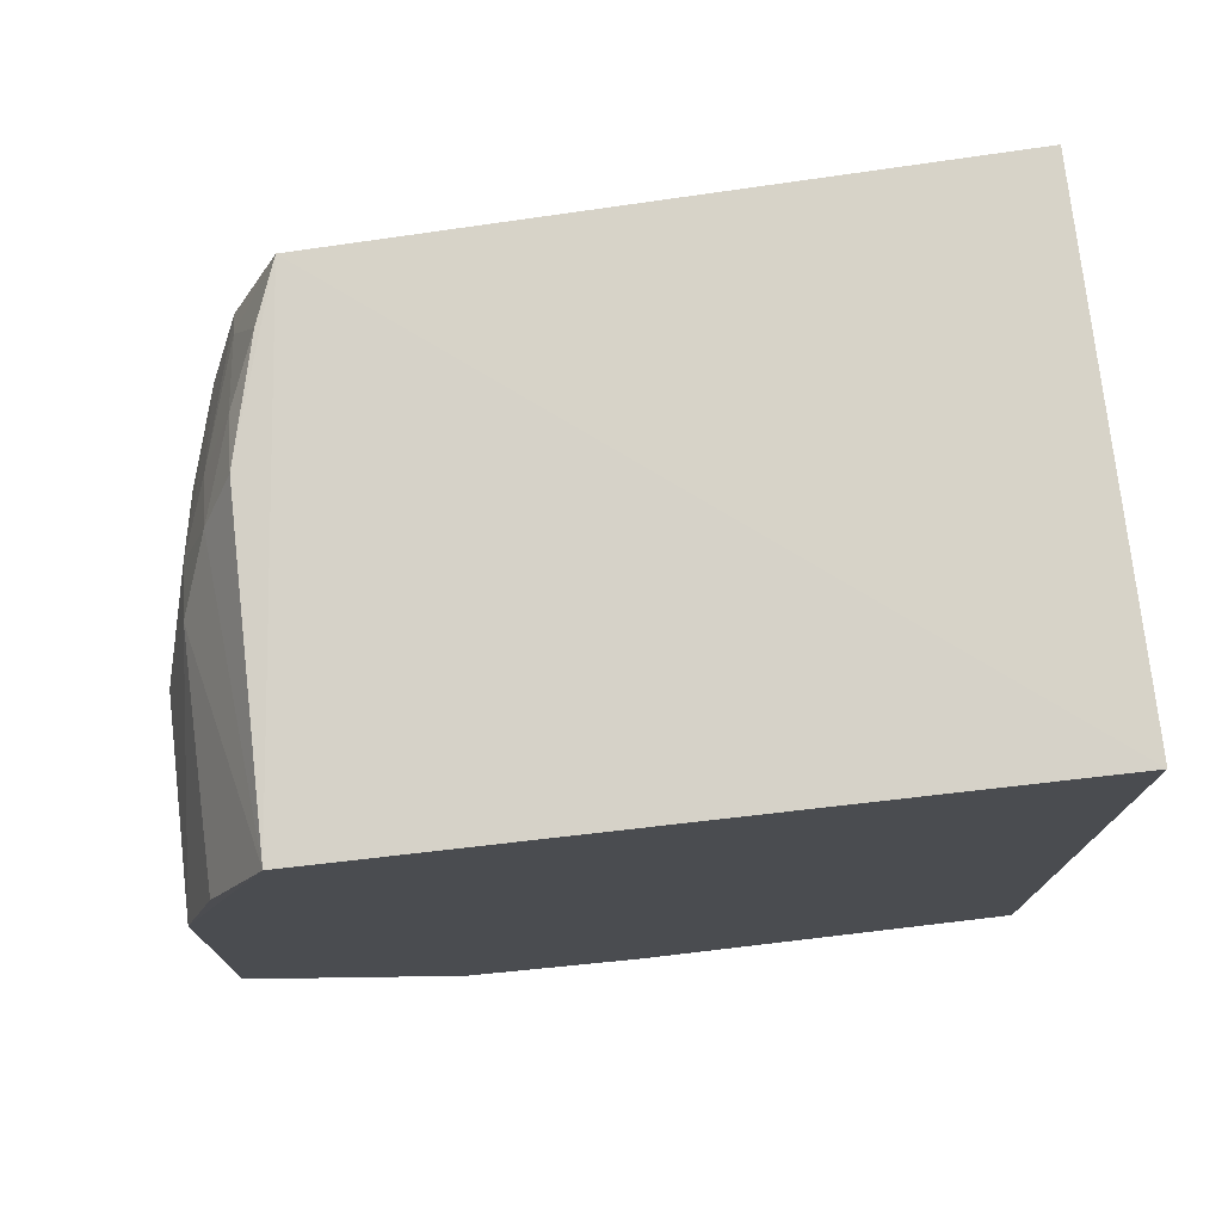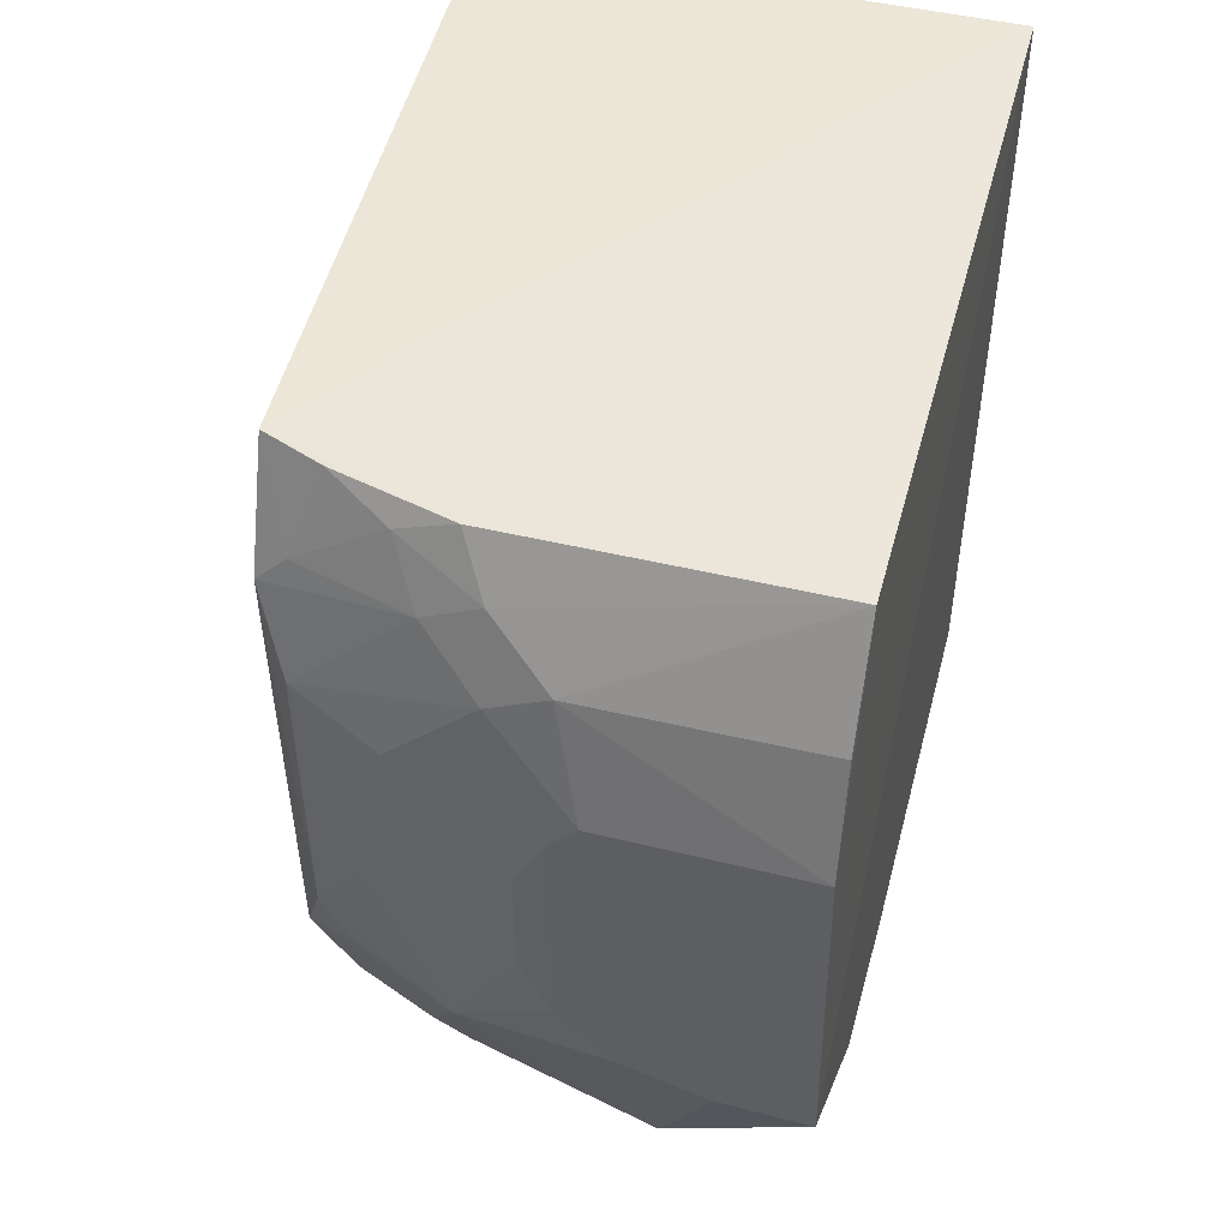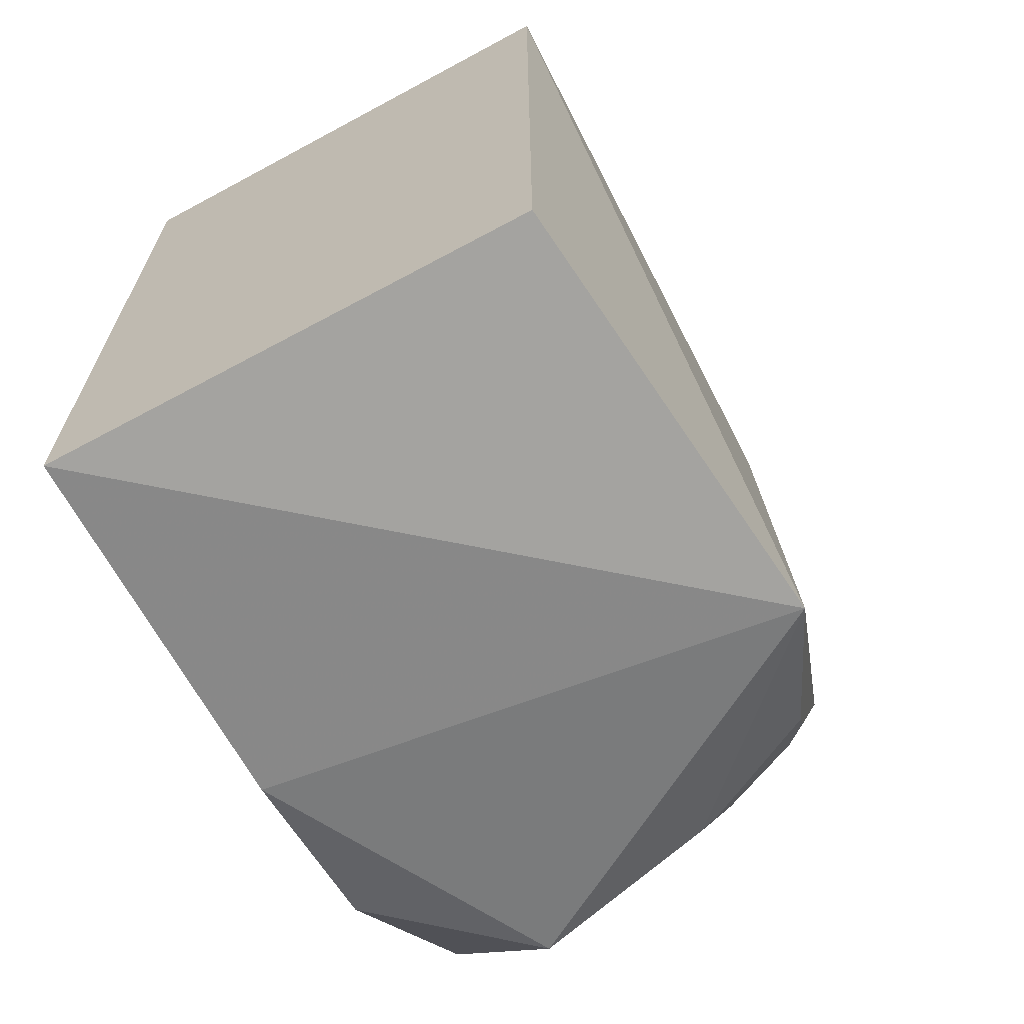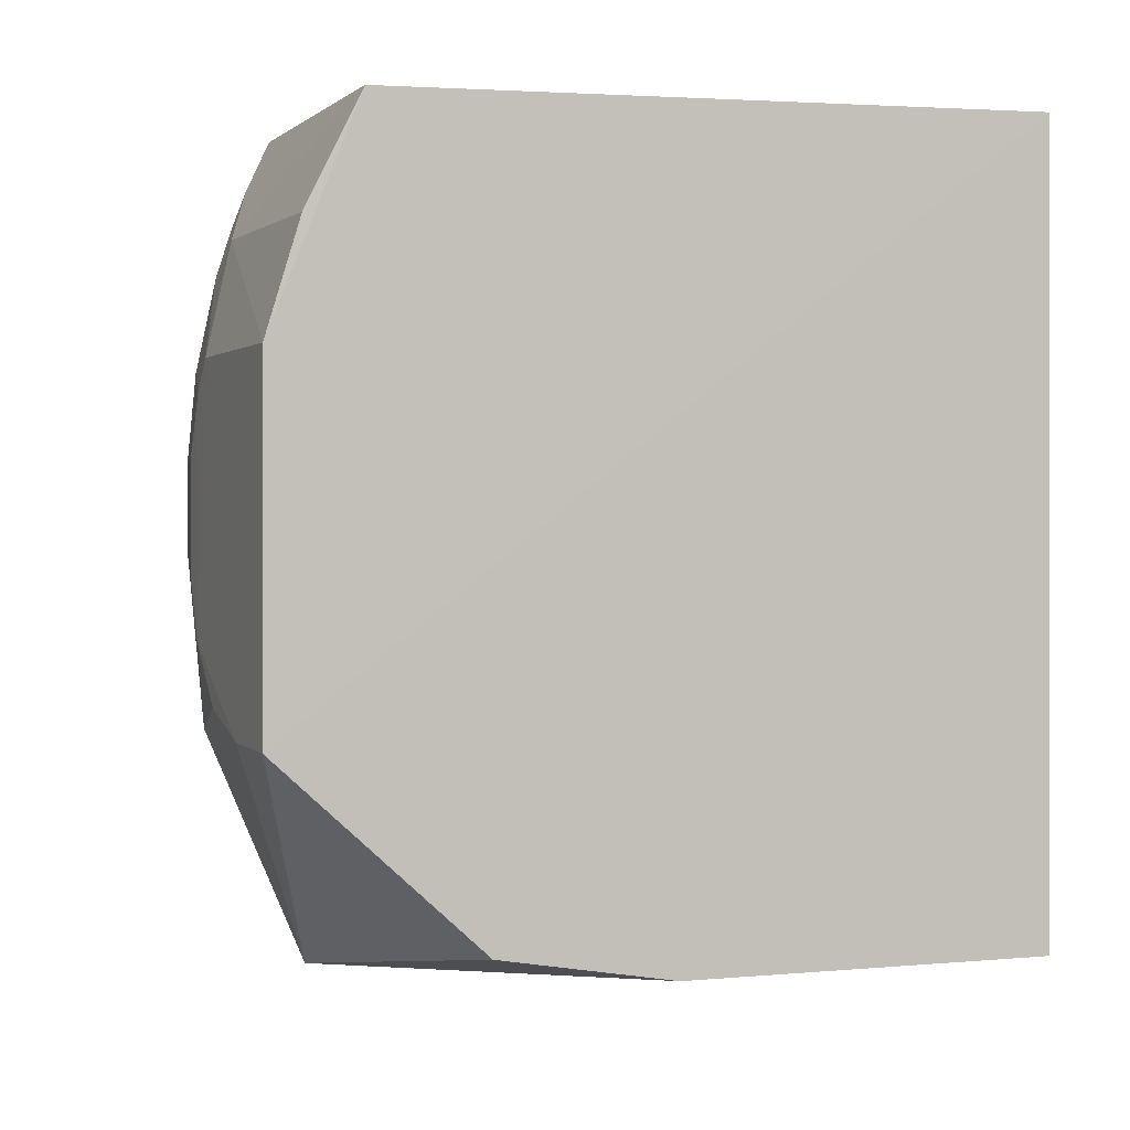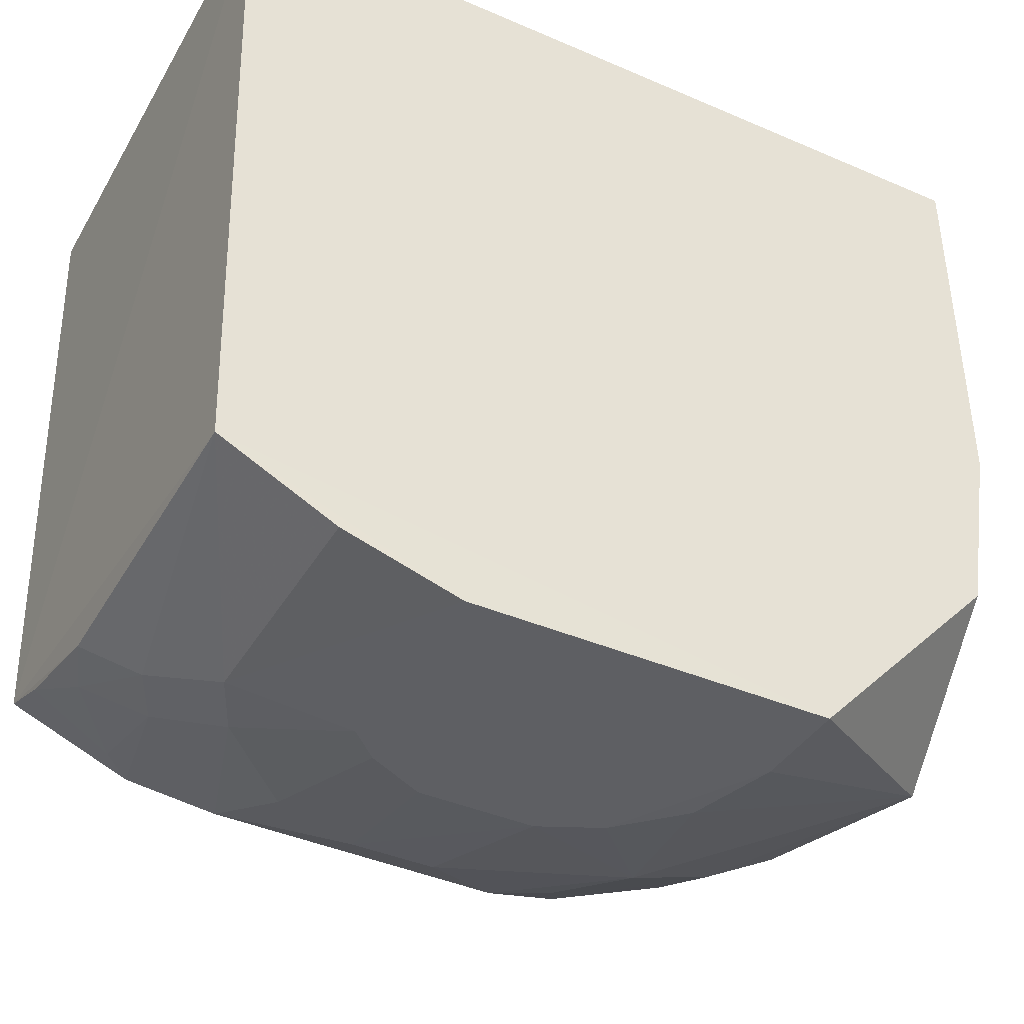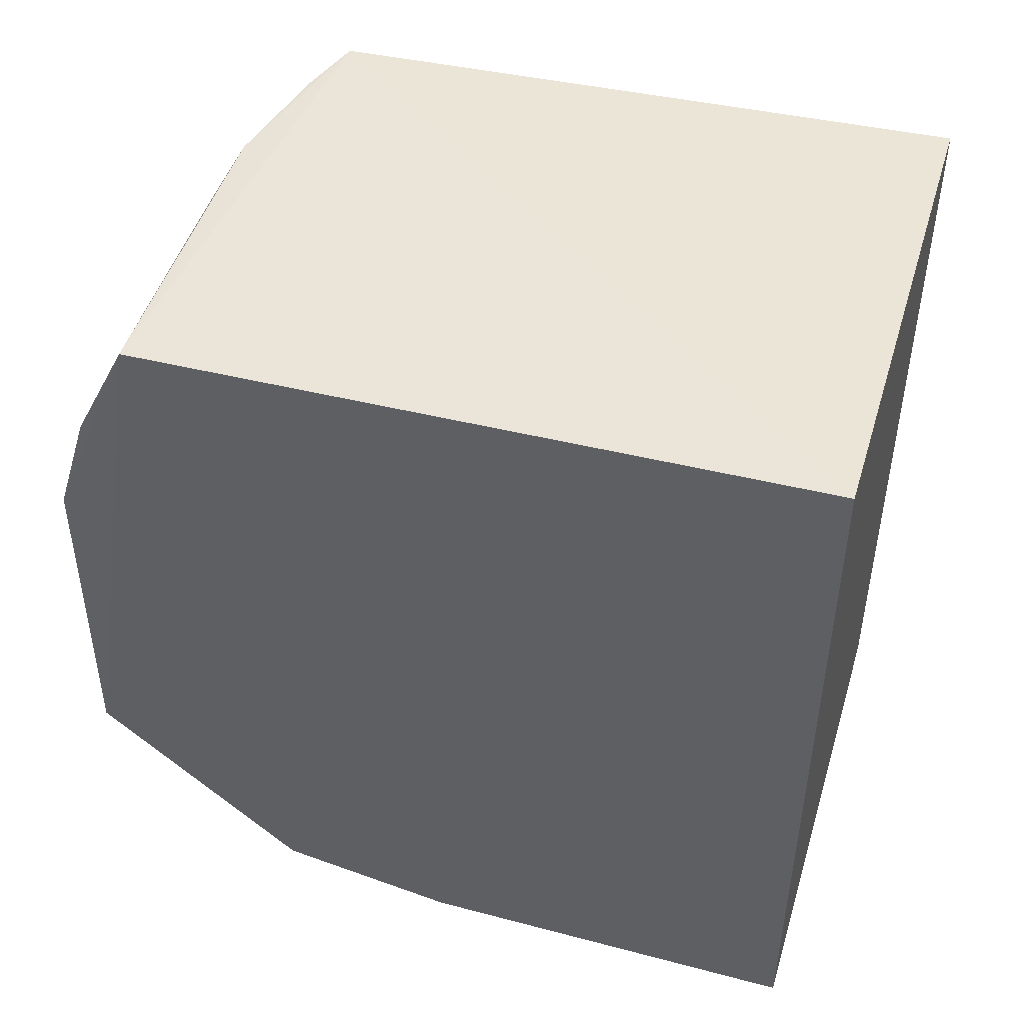
<metadata>
{"format":"obj","ext":"obj","renderer":"f3d","projection":"perspective","resolution":1024,"background":"white","views":[{"elev":75.8,"azim":-96.7,"up":"+Y"},{"elev":48.5,"azim":-165.4,"up":"+Y"},{"elev":-66.6,"azim":28.4,"up":"+Y"},{"elev":-0.1,"azim":-112.1,"up":"+Y"},{"elev":-41.4,"azim":-117.7,"up":"+Z"},{"elev":47.8,"azim":-73.4,"up":"+Y"}]}
</metadata>
<code>
v 0.2652 -0.23 0.008873
v 0.2902 -0.2599 -0.211
v 0.2652 0.1791 0.008873
v 0.007576 0.1791 0.008873
v 0.007576 -0.23 -0.1881
v 0.1262 0.1129 -0.3666
v 0.007576 -0.23 0.008873
v 0.2588 0.1706 -0.3101
v 0.01091 0.111 -0.3652
v 0.007506 -0.121 -0.3835
v 0.01092 0.1676 -0.337
v 0.08708 -0.2242 -0.3419
v 0.0101 0.05411 -0.3828
v 0.1697 0.1679 -0.3364
v 0.007576 -0.2148 -0.279
v 0.2418 -0.07621 -0.3523
v 0.1848 0.1267 -0.3513
v 0.1567 0.1406 -0.3517
v 0.2582 0.1111 -0.335
v 0.2537 -0.1876 -0.3053
v 0.1769 -0.1209 -0.3672
v 0.1984 0.157 -0.336
v 0.1557 0.09853 -0.3666
v 0.2553 -0.1189 -0.3356
v 0.1845 -0.2073 -0.326
v 0.05296 -0.1193 -0.3834
v 0.2287 0.1693 -0.3215
v 0.2434 0.1262 -0.3344
v 0.2433 0.0701 -0.3507
v 0.1124 0.0557 -0.3825
v 0.2275 -0.1032 -0.3524
v 0.2559 -0.204 -0.2935
v 0.1976 -0.1765 -0.338
v 0.09696 -0.1061 -0.3829
v 0.1256 -0.0767 -0.3831
v 0.1997 0.0552 -0.3658
v 0.1967 -0.2051 -0.3223
v 0.2403 -0.1746 -0.3205
v 0.214 -0.03165 -0.3668
v 0.1404 -0.04707 -0.3827
v 0.2146 0.01068 -0.3666
v 0.1265 0.04074 -0.3825
v 0.1411 0.01134 -0.3823
f 1 2 3
f 1 3 4
f 7 5 2
f 7 2 1
f 7 1 4
f 8 3 2
f 8 4 3
f 10 7 4
f 10 5 7
f 11 6 9
f 11 4 8
f 11 10 4
f 12 2 5
f 13 9 6
f 13 11 9
f 13 10 11
f 14 11 8
f 15 12 5
f 15 5 10
f 15 10 12
f 18 6 11
f 18 11 14
f 19 8 2
f 22 18 14
f 22 17 18
f 23 18 17
f 23 6 18
f 24 19 2
f 24 16 19
f 24 2 20
f 25 2 12
f 26 12 10
f 27 22 14
f 27 14 8
f 28 19 17
f 28 17 22
f 28 22 27
f 28 27 8
f 28 8 19
f 29 23 17
f 29 17 19
f 29 19 16
f 30 13 6
f 30 6 23
f 31 24 21
f 31 21 16
f 31 16 24
f 32 20 2
f 33 25 12
f 33 12 21
f 33 21 24
f 34 21 12
f 34 12 26
f 35 13 30
f 35 26 10
f 35 10 13
f 35 34 26
f 35 21 34
f 36 23 29
f 37 25 33
f 37 32 2
f 37 2 25
f 38 33 24
f 38 24 20
f 38 37 33
f 38 20 32
f 38 32 37
f 39 16 21
f 40 39 21
f 40 21 35
f 41 36 29
f 41 29 16
f 41 16 39
f 41 39 40
f 42 40 35
f 42 35 30
f 42 30 23
f 42 23 36
f 43 41 40
f 43 40 42
f 43 42 36
f 43 36 41

</code>
